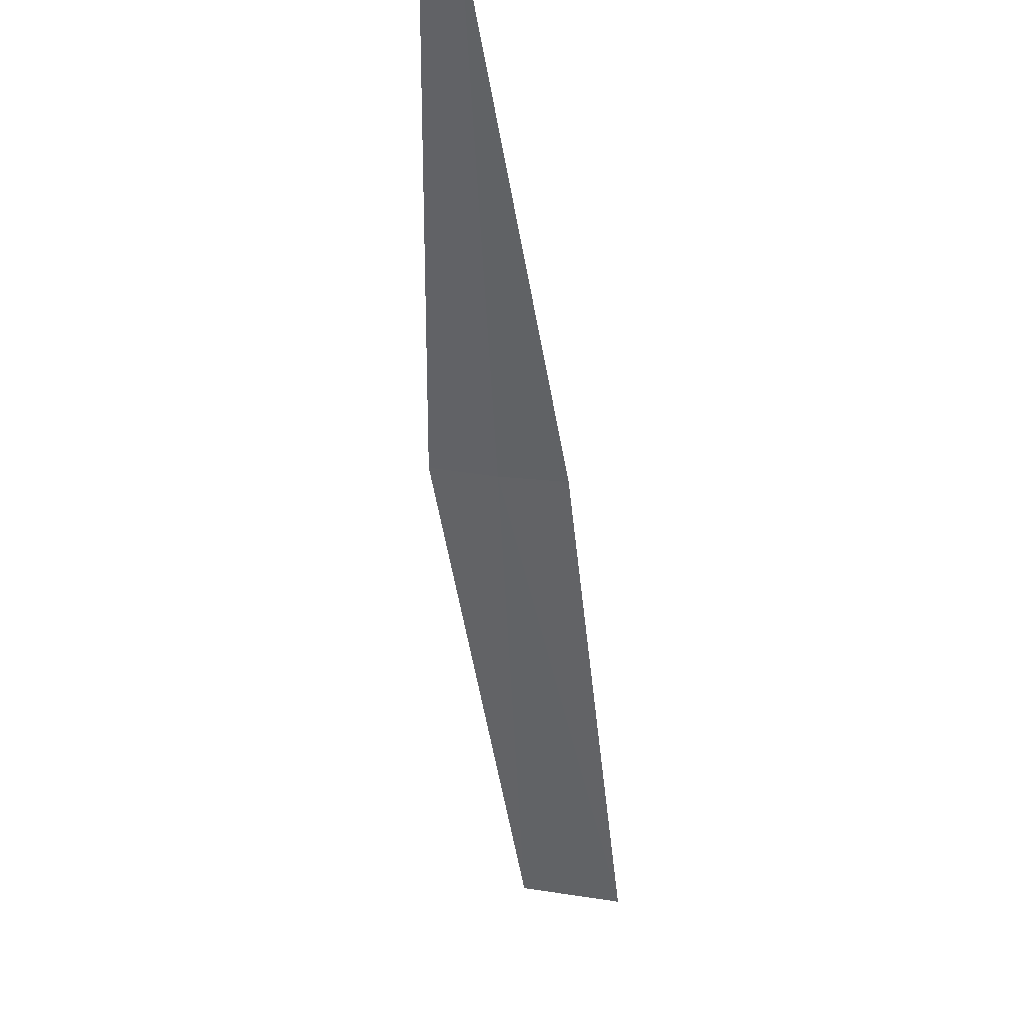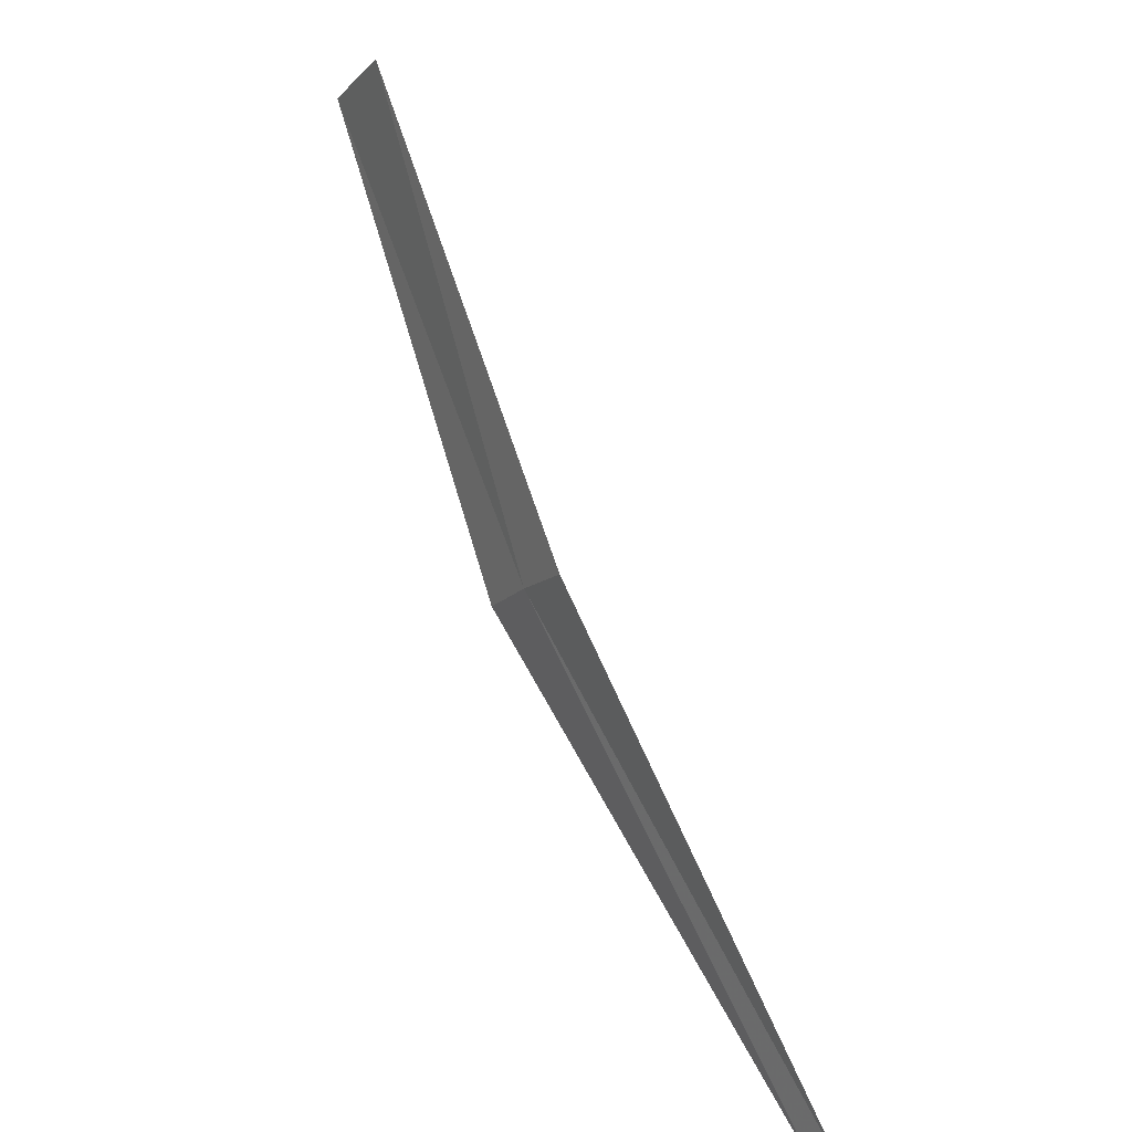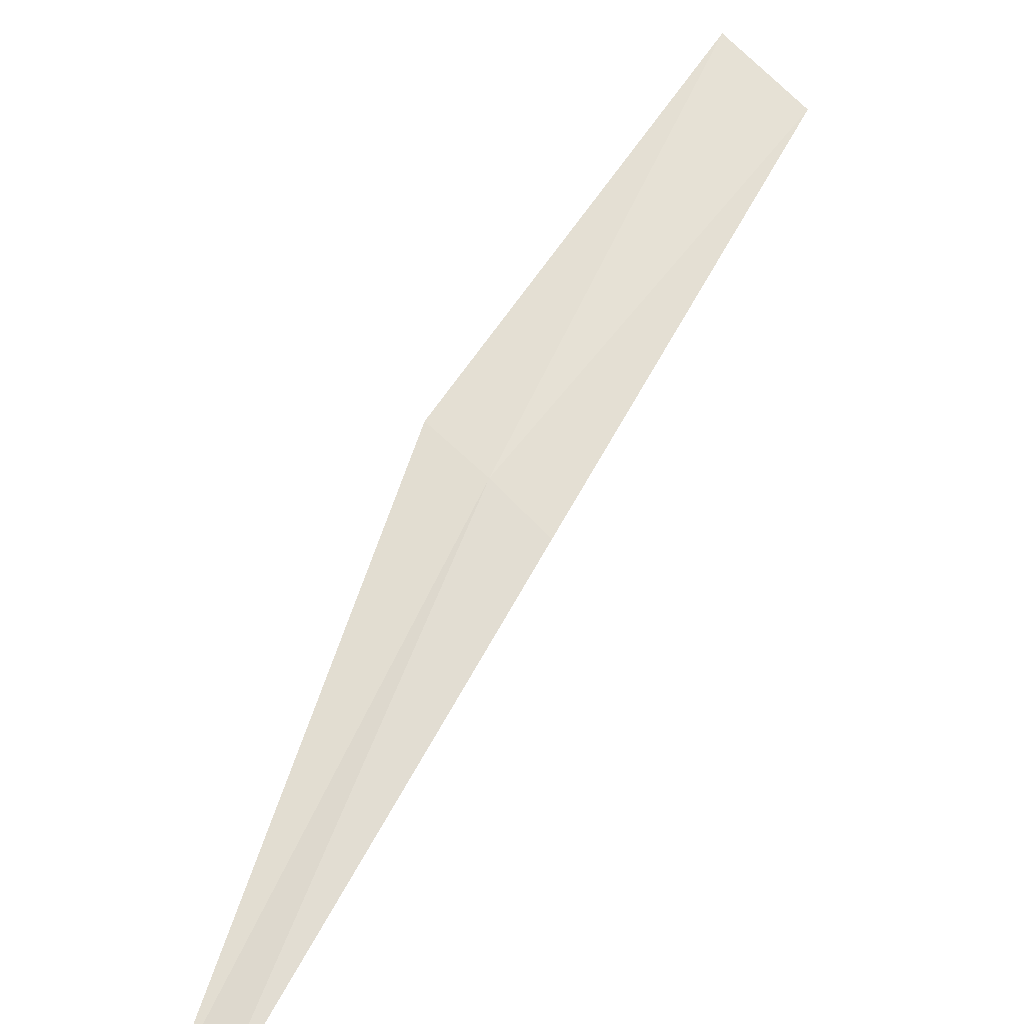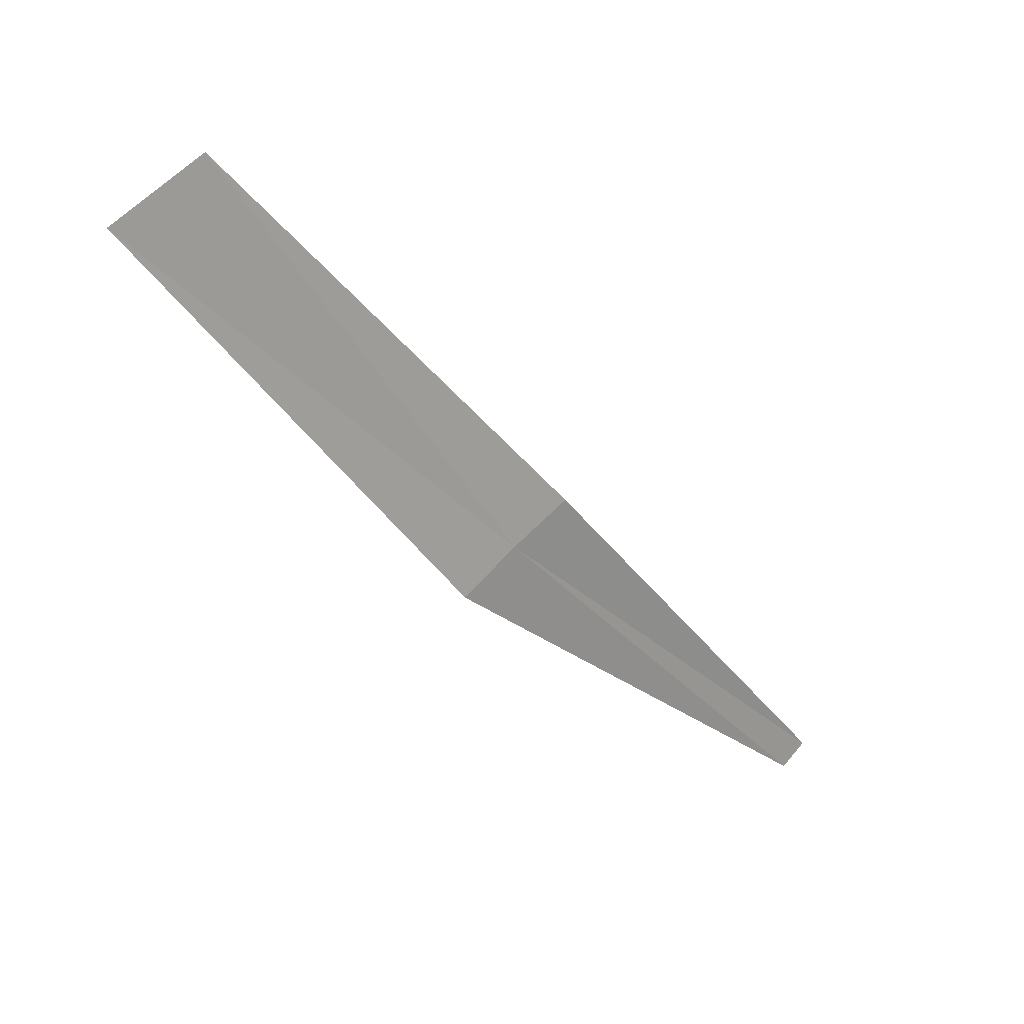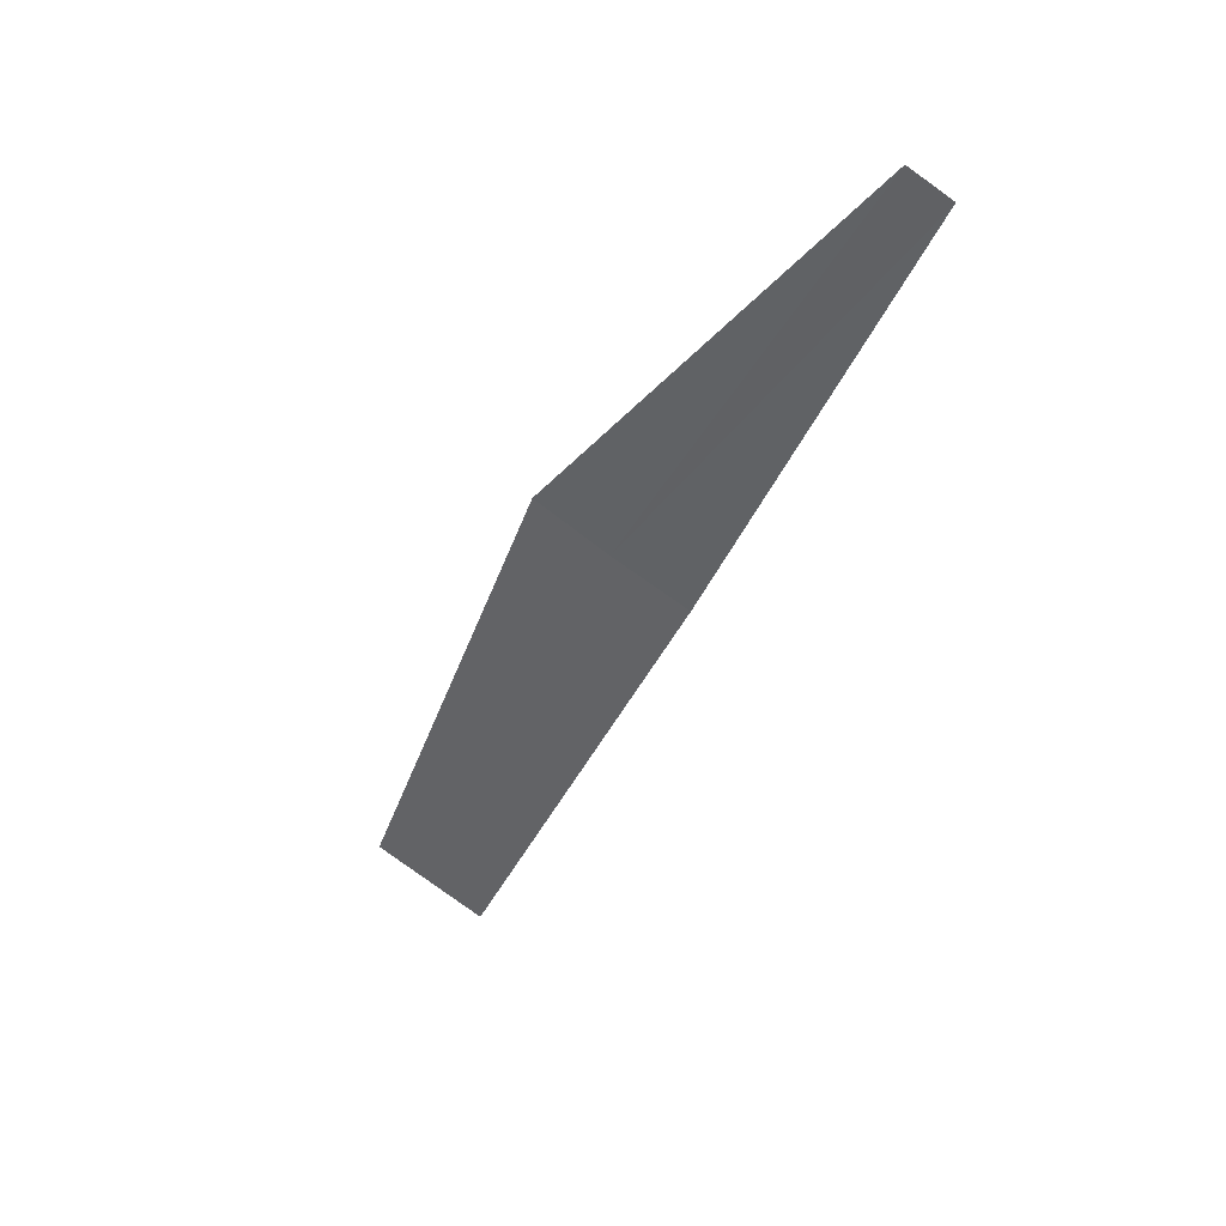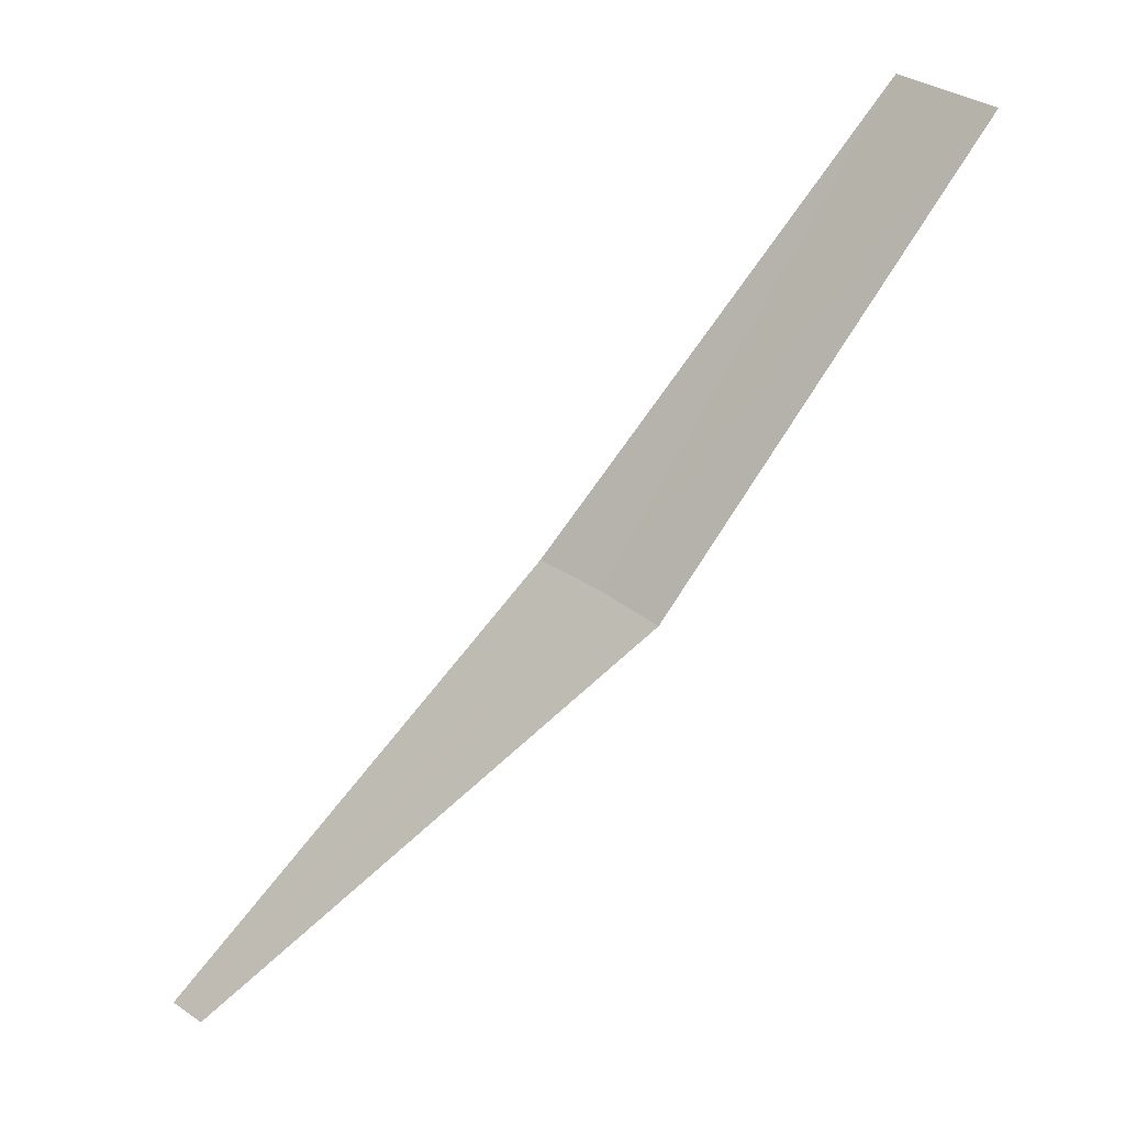
<metadata>
{"format":"obj","ext":"obj","renderer":"f3d","projection":"perspective","resolution":1024,"background":"white","views":[{"elev":-73.0,"azim":43.7,"up":"+Z"},{"elev":21.4,"azim":100.0,"up":"+Y"},{"elev":26.1,"azim":66.6,"up":"+Z"},{"elev":20.6,"azim":3.9,"up":"+Y"},{"elev":-55.8,"azim":17.7,"up":"+Z"},{"elev":-12.0,"azim":-108.7,"up":"+Y"}]}
</metadata>
<code>
v -1.945 2.245 19.93
v -1.794 2.357 19.8
v -0.9503 1.097 18.91
v -2.737 3.597 20.53
v -2.971 3.429 20.71
v -2.089 2.122 20.06
v -1.02 1.036 18.98
f 1 3 2
f 1 2 4
f 1 4 5
f 1 5 6
f 1 6 7
f 1 7 3

</code>
